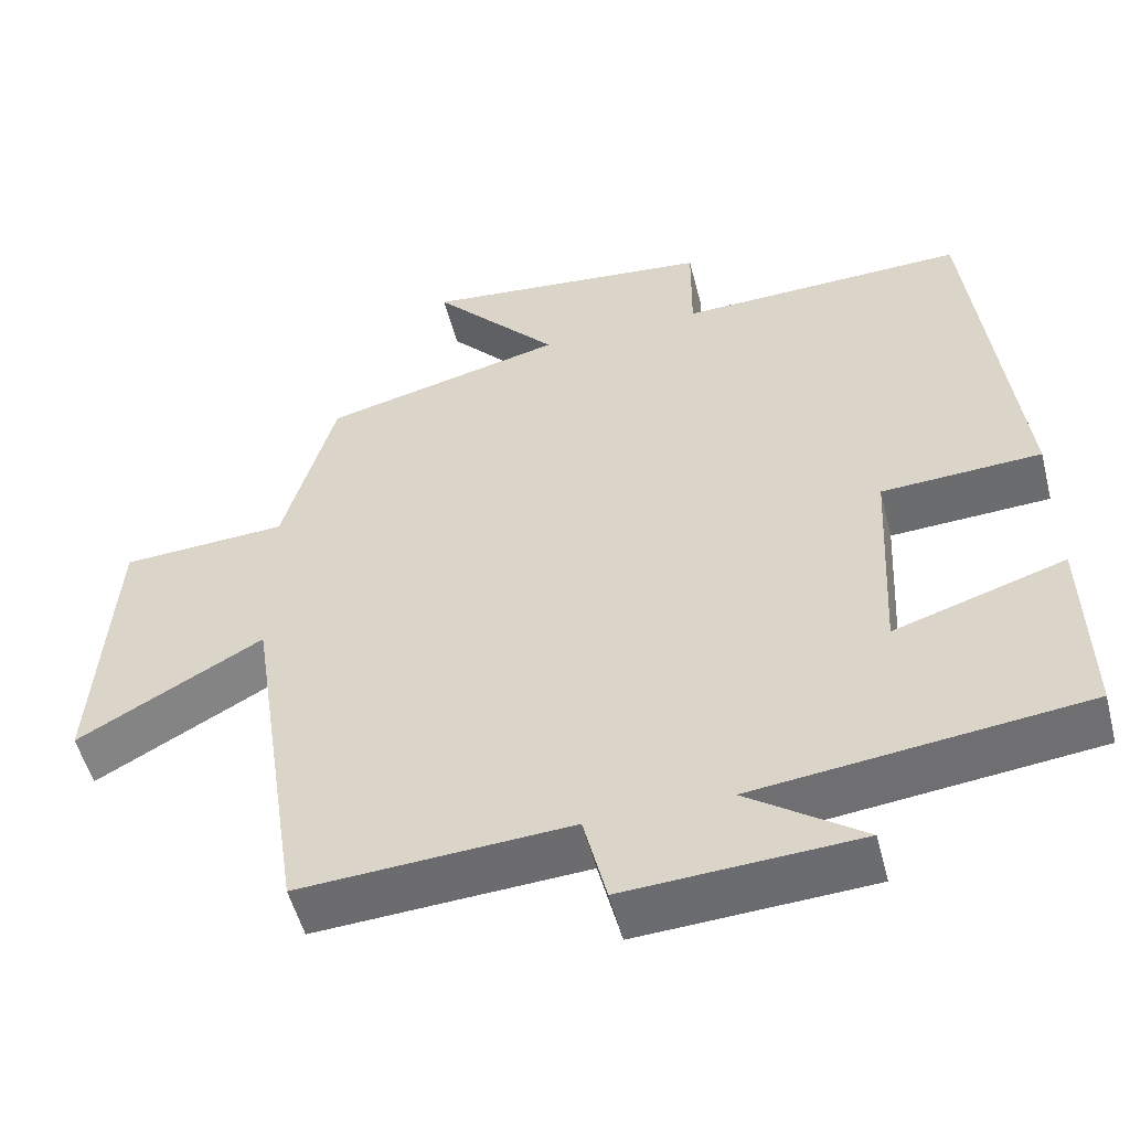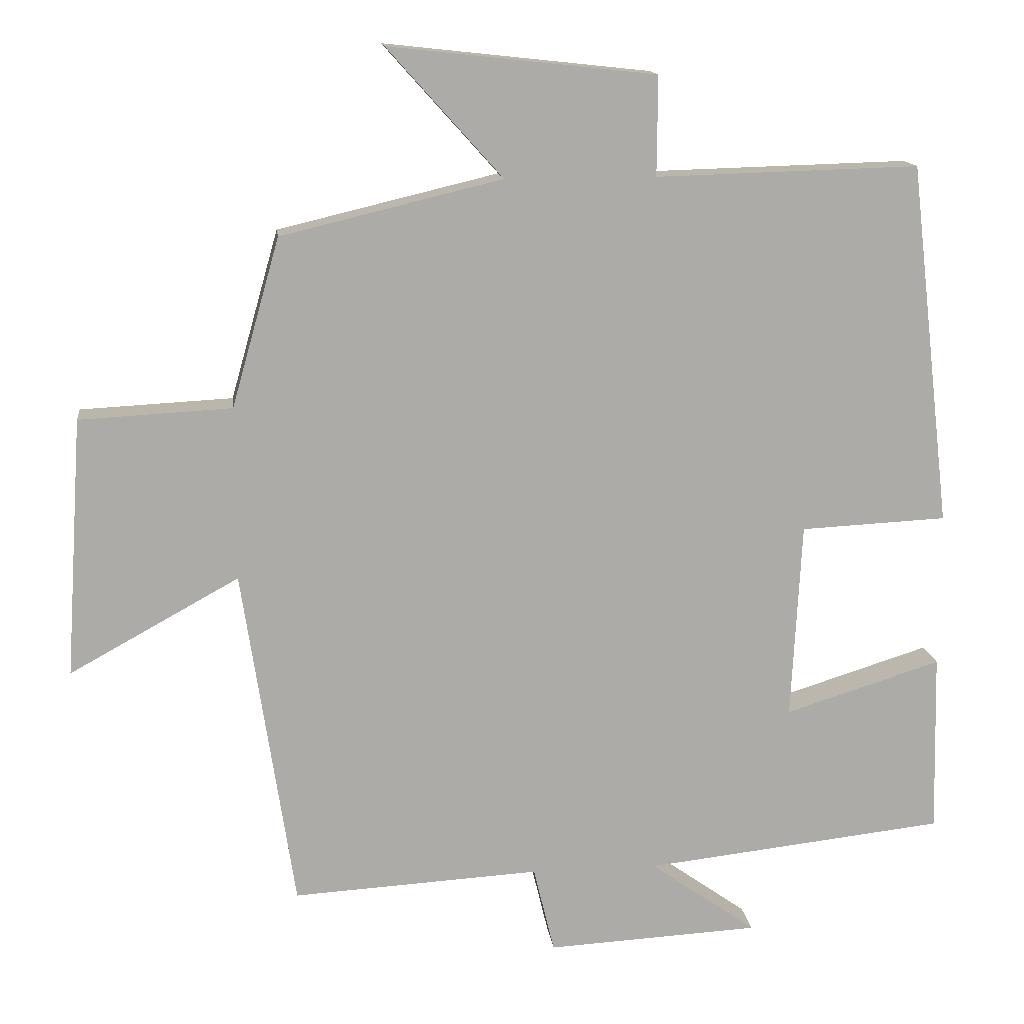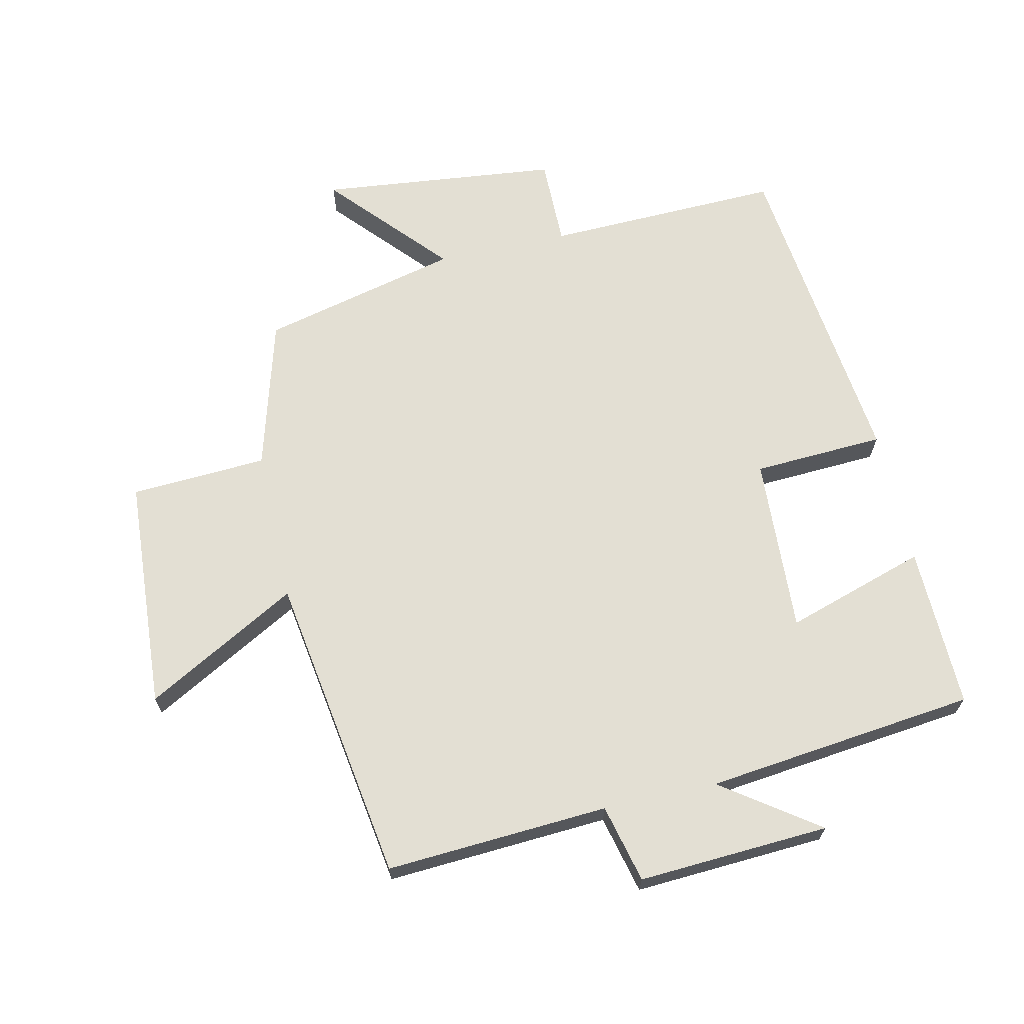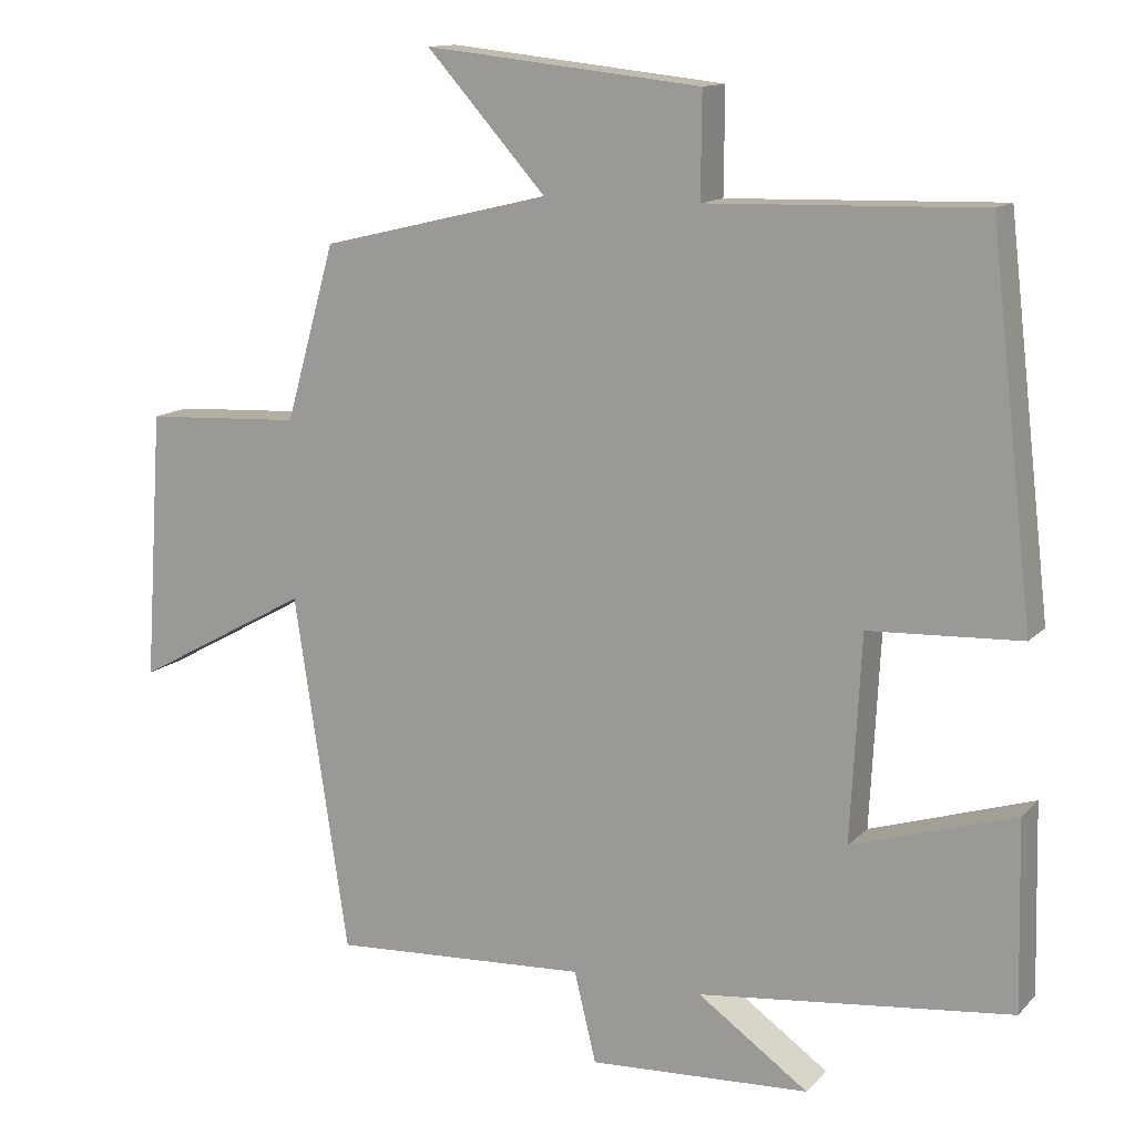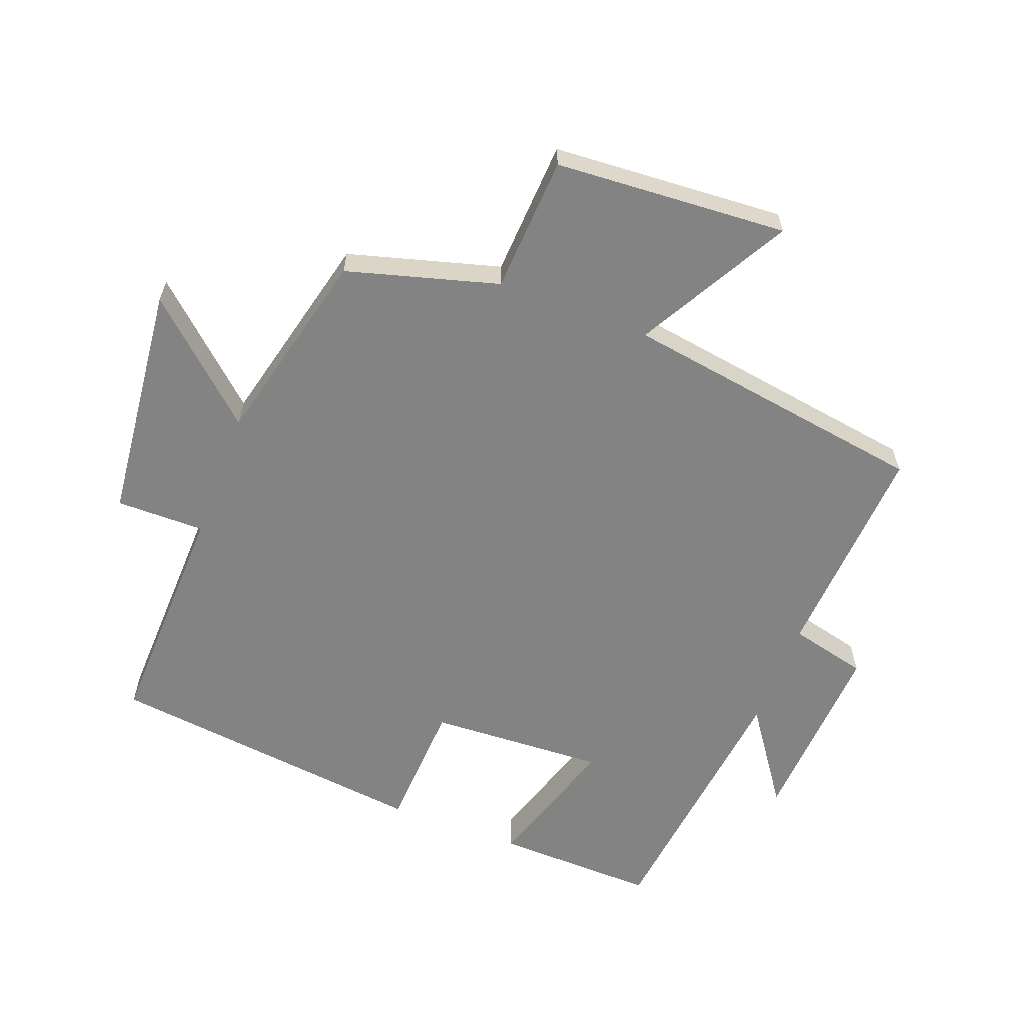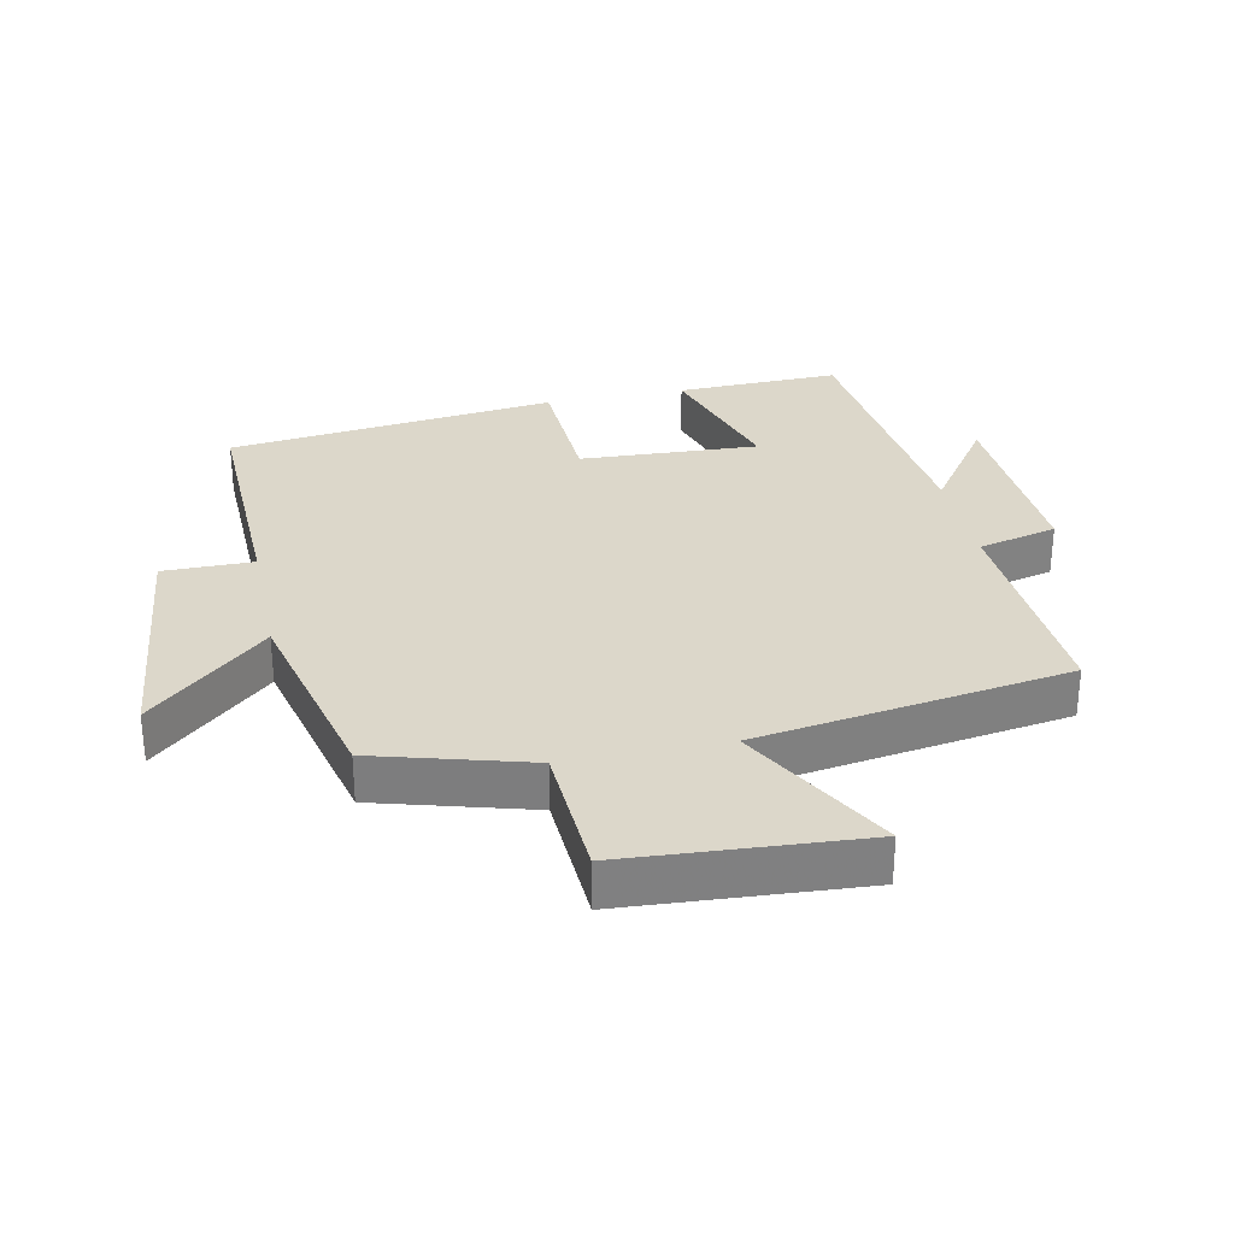
<metadata>
{"format":"obj","ext":"obj","renderer":"f3d","projection":"perspective","resolution":1024,"background":"white","views":[{"elev":-52.7,"azim":-165.7,"up":"+Z"},{"elev":14.0,"azim":173.2,"up":"+Z"},{"elev":67.1,"azim":167.4,"up":"+Y"},{"elev":13.0,"azim":-153.9,"up":"+Z"},{"elev":-61.1,"azim":69.1,"up":"+Y"},{"elev":30.4,"azim":78.2,"up":"+Y"}]}
</metadata>
<code>
v -0.506 0.07 -0.453
v -0.5 0.07 -0.204
v -0.284 0.07 -0.272
v -0.298 0.07 0
v -0.5 0.07 0.01
v -0.442 0.07 0.51
v -0.079 0.07 0.5
v -0.08 0.07 0.637
v 0.288 0.07 0.677
v 0.129 0.07 0.5
v 0.434 0.07 0.427
v 0.5 0.07 0.194
v 0.71 0.07 0.183
v 0.734 0.07 -0.175
v 0.5 0.07 -0.046
v 0.428 0.07 -0.52
v 0.086 0.07 -0.5
v 0.057 0.07 -0.62
v -0.237 0.07 -0.604
v -0.09 0.07 -0.5
v -0.506 0 -0.453
v -0.5 0 -0.204
v -0.284 0 -0.272
v -0.298 0 0
v -0.5 0 0.01
v -0.442 0 0.51
v -0.079 0 0.5
v -0.08 0 0.637
v 0.288 0 0.677
v 0.129 0 0.5
v 0.434 0 0.427
v 0.5 0 0.194
v 0.71 0 0.183
v 0.734 0 -0.175
v 0.5 0 -0.046
v 0.428 0 -0.52
v 0.086 0 -0.5
v 0.057 0 -0.62
v -0.237 0 -0.604
v -0.09 0 -0.5
f 17 18 19 20
f 1 2 3
f 20 1 3
f 17 20 3
f 17 3 4
f 16 17 4
f 15 16 4
f 12 13 14 15
f 12 15 4
f 11 12 4
f 10 11 4
f 7 8 9 10
f 7 10 4 5
f 5 6 7
f 40 39 38 37
f 23 22 21
f 23 21 40
f 23 40 37
f 24 23 37
f 24 37 36
f 24 36 35
f 35 34 33 32
f 24 35 32
f 24 32 31
f 24 31 30
f 30 29 28 27
f 25 24 30 27
f 27 26 25
f 1 21 22 2
f 2 22 23 3
f 3 23 24 4
f 4 24 25 5
f 5 25 26 6
f 6 26 27 7
f 7 27 28 8
f 8 28 29 9
f 9 29 30 10
f 10 30 31 11
f 11 31 32 12
f 12 32 33 13
f 13 33 34 14
f 14 34 35 15
f 15 35 36 16
f 16 36 37 17
f 17 37 38 18
f 18 38 39 19
f 19 39 40 20
f 20 40 21 1

</code>
